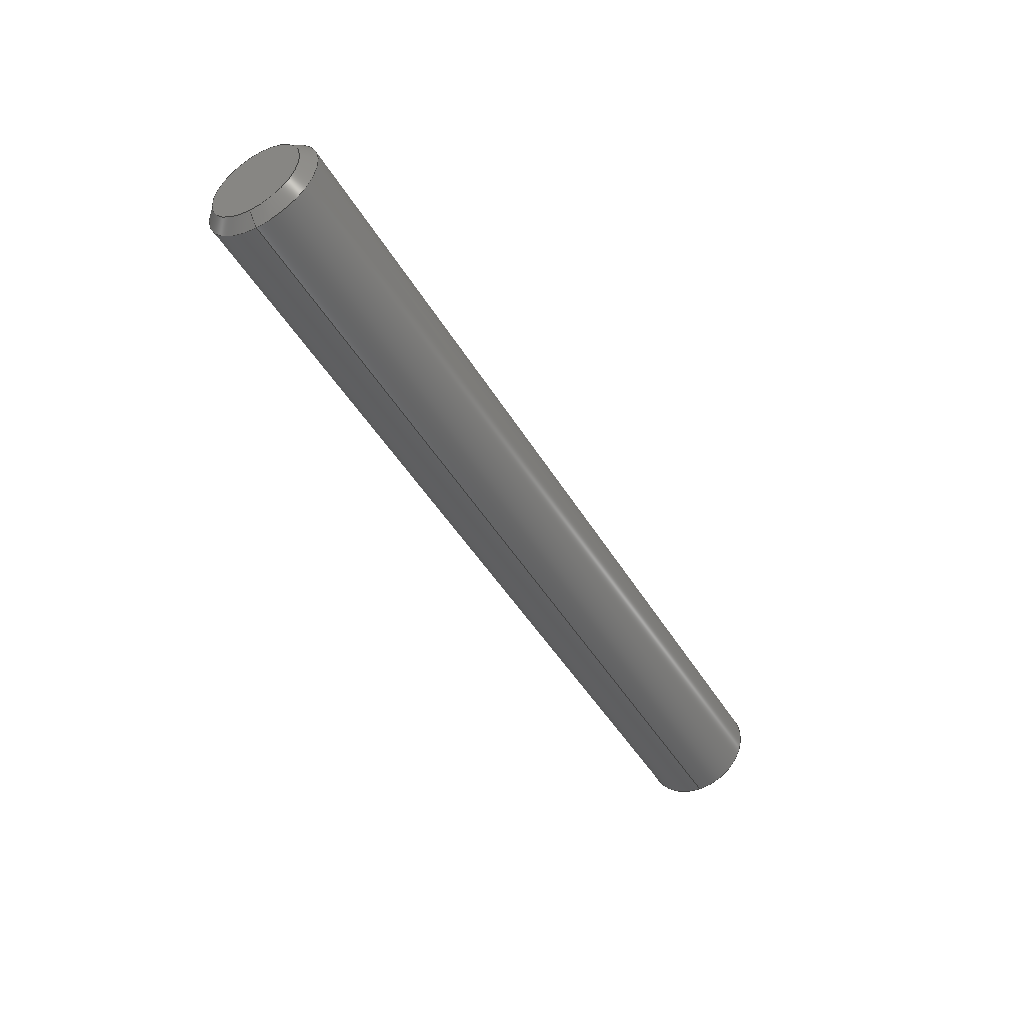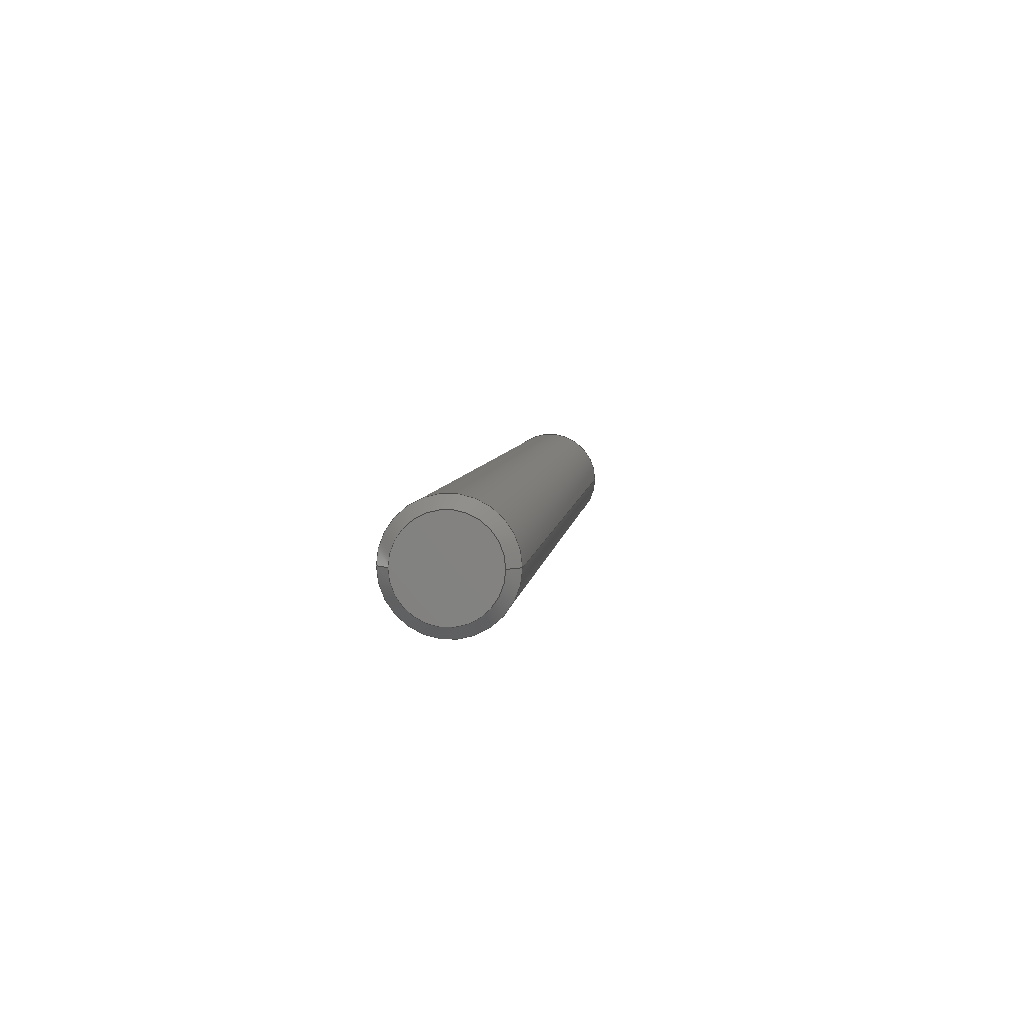
<metadata>
{"format":"step","ext":"step","renderer":"f3d","projection":"perspective","resolution":1024,"background":"white","views":[{"elev":-46.3,"azim":-60.8,"up":"+Z"},{"elev":5.5,"azim":96.3,"up":"+Y"}]}
</metadata>
<code>
ISO-10303-21;
DATA;
#1 = PLANE ( 'NONE',  #3 ) ;
#2 = CARTESIAN_POINT ( 'NONE',  ( 1.5, 0, 0 ) ) ;
#3 = AXIS2_PLACEMENT_3D ( 'NONE', #2, #21, #20 ) ;
#4 = FACE_OUTER_BOUND ( 'NONE', #37, .T. ) ;
#5 = LINE ( 'NONE', #16, #15 ) ;
#6 = CIRCLE ( 'NONE', #7, 0.1875 ) ;
#7 = AXIS2_PLACEMENT_3D ( 'NONE', #18, #9, #17 ) ;
#8 = CARTESIAN_POINT ( 'NONE',  ( 1.463, 2.296e-17, 0.1875 ) ) ;
#9 = DIRECTION ( 'NONE',  ( 1, -0, -0 ) ) ;
#10 = DIRECTION ( 'NONE',  ( 0.7071, 0, -0.7071 ) ) ;
#11 = VECTOR ( 'NONE', #10, 39.37 ) ;
#12 = CARTESIAN_POINT ( 'NONE',  ( -1.463, 0, -0.1875 ) ) ;
#13 = LINE ( 'NONE', #12, #11 ) ;
#14 = DIRECTION ( 'NONE',  ( -0.7071, 8.659e-17, -0.7071 ) ) ;
#15 = VECTOR ( 'NONE', #14, 39.37 ) ;
#16 = CARTESIAN_POINT ( 'NONE',  ( 1.5, 1.837e-17, -0.15 ) ) ;
#17 = DIRECTION ( 'NONE',  ( 0, 0, -1 ) ) ;
#18 = CARTESIAN_POINT ( 'NONE',  ( -1.463, 0, 0 ) ) ;
#19 = FACE_OUTER_BOUND ( 'NONE', #30, .T. ) ;
#20 = DIRECTION ( 'NONE',  ( 0, 0, -1 ) ) ;
#21 = DIRECTION ( 'NONE',  ( 1, 0, 0 ) ) ;
#22 = EDGE_CURVE ( 'NONE', #247, #29, #276, .T. ) ;
#23 = ADVANCED_FACE ( 'NONE', ( #278 ), #277, .F. ) ;
#24 = ORIENTED_EDGE ( 'NONE', *, *, #66, .F. ) ;
#25 = ORIENTED_EDGE ( 'NONE', *, *, #22, .T. ) ;
#26 = ORIENTED_EDGE ( 'NONE', *, *, #61, .T. ) ;
#27 = EDGE_CURVE ( 'NONE', #261, #255, #6, .T. ) ;
#28 = ORIENTED_EDGE ( 'NONE', *, *, #27, .T. ) ;
#29 = VERTEX_POINT ( 'NONE', #8 ) ;
#30 = EDGE_LOOP ( 'NONE', ( #248, #254, #24, #250 ) ) ;
#31 = EDGE_CURVE ( 'NONE', #249, #247, #5, .T. ) ;
#32 = EDGE_CURVE ( 'NONE', #258, #255, #13, .T. ) ;
#33 = ORIENTED_EDGE ( 'NONE', *, *, #32, .F. ) ;
#34 = ADVANCED_FACE ( 'NONE', ( #4 ), #1, .T. ) ;
#35 = ADVANCED_FACE ( 'NONE', ( #19 ), #57, .T. ) ;
#36 = ORIENTED_EDGE ( 'NONE', *, *, #251, .T. ) ;
#37 = EDGE_LOOP ( 'NONE', ( #47, #46 ) ) ;
#38 = ORIENTED_EDGE ( 'NONE', *, *, #32, .T. ) ;
#39 = ORIENTED_EDGE ( 'NONE', *, *, #27, .F. ) ;
#40 = VERTEX_POINT ( 'NONE', #70 ) ;
#41 = EDGE_LOOP ( 'NONE', ( #43, #42, #38, #39 ) ) ;
#42 = ORIENTED_EDGE ( 'NONE', *, *, #242, .F. ) ;
#43 = ORIENTED_EDGE ( 'NONE', *, *, #260, .F. ) ;
#44 = EDGE_CURVE ( 'NONE', #40, #249, #73, .T. ) ;
#45 = ADVANCED_FACE ( 'NONE', ( #78 ), #79, .T. ) ;
#46 = ORIENTED_EDGE ( 'NONE', *, *, #245, .T. ) ;
#47 = ORIENTED_EDGE ( 'NONE', *, *, #44, .T. ) ;
#48 = ORIENTED_EDGE ( 'NONE', *, *, #22, .F. ) ;
#49 = CLOSED_SHELL ( 'NONE', ( #263, #35, #252, #63, #23, #34, #45, #50 ) ) ;
#50 = ADVANCED_FACE ( 'NONE', ( #80 ), #85, .T. ) ;
#51 = ORIENTED_EDGE ( 'NONE', *, *, #44, .F. ) ;
#52 = ORIENTED_EDGE ( 'NONE', *, *, #31, .F. ) ;
#53 = DIRECTION ( 'NONE',  ( 0, 0, 1 ) ) ;
#54 = AXIS2_PLACEMENT_3D ( 'NONE', #59, #58, #53 ) ;
#55 = DIRECTION ( 'NONE',  ( 0, 0, -1 ) ) ;
#56 = DIRECTION ( 'NONE',  ( 1, 0, 0 ) ) ;
#57 = CONICAL_SURFACE ( 'NONE', #54, 0.15, 0.7854 ) ;
#58 = DIRECTION ( 'NONE',  ( -1, 0, 0 ) ) ;
#59 = CARTESIAN_POINT ( 'NONE',  ( 1.5, 0, 0 ) ) ;
#60 = ORIENTED_EDGE ( 'NONE', *, *, #66, .T. ) ;
#61 = EDGE_CURVE ( 'NONE', #255, #247, #89, .T. ) ;
#62 = ORIENTED_EDGE ( 'NONE', *, *, #244, .F. ) ;
#63 = ADVANCED_FACE ( 'NONE', ( #93 ), #94, .T. ) ;
#64 = ORIENTED_EDGE ( 'NONE', *, *, #61, .F. ) ;
#65 = EDGE_LOOP ( 'NONE', ( #68, #69, #60, #64 ) ) ;
#66 = EDGE_CURVE ( 'NONE', #29, #247, #103, .T. ) ;
#67 = EDGE_LOOP ( 'NONE', ( #62, #28, #26, #25 ) ) ;
#68 = ORIENTED_EDGE ( 'NONE', *, *, #253, .T. ) ;
#69 = ORIENTED_EDGE ( 'NONE', *, *, #244, .T. ) ;
#70 = CARTESIAN_POINT ( 'NONE',  ( 1.5, 0, 0.15 ) ) ;
#71 = CARTESIAN_POINT ( 'NONE',  ( 1.5, 0, 0 ) ) ;
#72 = AXIS2_PLACEMENT_3D ( 'NONE', #71, #56, #55 ) ;
#73 = CIRCLE ( 'NONE', #72, 0.15 ) ;
#74 = DIRECTION ( 'NONE',  ( 0, 0, 1 ) ) ;
#75 = DIRECTION ( 'NONE',  ( -1, 0, 0 ) ) ;
#76 = CARTESIAN_POINT ( 'NONE',  ( 1.5, 0, 0 ) ) ;
#77 = AXIS2_PLACEMENT_3D ( 'NONE', #76, #75, #74 ) ;
#78 = FACE_OUTER_BOUND ( 'NONE', #267, .T. ) ;
#79 = CONICAL_SURFACE ( 'NONE', #77, 0.15, 0.7854 ) ;
#80 = FACE_OUTER_BOUND ( 'NONE', #41, .T. ) ;
#81 = DIRECTION ( 'NONE',  ( 1, 0, 0 ) ) ;
#82 = DIRECTION ( 'NONE',  ( 1, -0, -0 ) ) ;
#83 = CARTESIAN_POINT ( 'NONE',  ( -1.463, 0, 0 ) ) ;
#84 = DIRECTION ( 'NONE',  ( 0, 0, -1 ) ) ;
#85 = CONICAL_SURFACE ( 'NONE', #86, 0.1875, 0.7854 ) ;
#86 = AXIS2_PLACEMENT_3D ( 'NONE', #83, #82, #84 ) ;
#87 = VECTOR ( 'NONE', #81, 39.37 ) ;
#88 = CARTESIAN_POINT ( 'NONE',  ( -1.5, 0, -0.1875 ) ) ;
#89 = LINE ( 'NONE', #88, #87 ) ;
#90 = DIRECTION ( 'NONE',  ( 0, 0, -1 ) ) ;
#91 = DIRECTION ( 'NONE',  ( 0, 0, -1 ) ) ;
#92 = DIRECTION ( 'NONE',  ( 1, 0, 0 ) ) ;
#93 = FACE_OUTER_BOUND ( 'NONE', #67, .T. ) ;
#94 = CYLINDRICAL_SURFACE ( 'NONE', #96, 0.1875 ) ;
#95 = CARTESIAN_POINT ( 'NONE',  ( -1.5, 0, 0 ) ) ;
#96 = AXIS2_PLACEMENT_3D ( 'NONE', #95, #92, #98 ) ;
#97 = DIRECTION ( 'NONE',  ( -0.7071, 0, 0.7071 ) ) ;
#98 = DIRECTION ( 'NONE',  ( 0, 0, -1 ) ) ;
#99 = CARTESIAN_POINT ( 'NONE',  ( 1.5, 0, 0.15 ) ) ;
#100 = LINE ( 'NONE', #99, #106 ) ;
#101 = DIRECTION ( 'NONE',  ( 0, 0, -1 ) ) ;
#102 = CARTESIAN_POINT ( 'NONE',  ( 1.463, 0, 0 ) ) ;
#103 = CIRCLE ( 'NONE', #105, 0.1875 ) ;
#104 = DIRECTION ( 'NONE',  ( -1, 0, 0 ) ) ;
#105 = AXIS2_PLACEMENT_3D ( 'NONE', #102, #104, #91 ) ;
#106 = VECTOR ( 'NONE', #97, 39.37 ) ;
#107 = CALENDAR_DATE ( 2012, 23, 3 ) ;
#108 = PERSON ( 'UNSPECIFIED', 'UNSPECIFIED', 'UNSPECIFIED', ('UNSPECIFIED'), ('UNSPECIFIED'), ('UNSPECIFIED') ) ;
#109 = DIRECTION ( 'NONE',  ( -1, -0, -0 ) ) ;
#110 = CARTESIAN_POINT ( 'NONE',  ( -1.5, 0, 0 ) ) ;
#111 = APPROVAL_DATE_TIME ( #112, #199 ) ;
#112 = DATE_AND_TIME ( #107, #190 ) ;
#113 = AXIS2_PLACEMENT_3D ( 'NONE', #110, #109, #90 ) ;
#114 = CIRCLE ( 'NONE', #113, 0.15 ) ;
#115 = CC_DESIGN_APPROVAL ( #199, ( #196 ) ) ;
#116 = VECTOR ( 'NONE', #117, 39.37 ) ;
#117 = DIRECTION ( 'NONE',  ( 1, 0, 0 ) ) ;
#118 = CARTESIAN_POINT ( 'NONE',  ( -1.5, 2.296e-17, 0.1875 ) ) ;
#119 = LINE ( 'NONE', #118, #116 ) ;
#120 = CIRCLE ( 'NONE', #125, 0.15 ) ;
#121 = APPROVAL_DATE_TIME ( #135, #128 ) ;
#122 = DIRECTION ( 'NONE',  ( 0, 0, -1 ) ) ;
#123 = DIRECTION ( 'NONE',  ( 1, 0, 0 ) ) ;
#124 = CARTESIAN_POINT ( 'NONE',  ( 1.5, 0, 0 ) ) ;
#125 = AXIS2_PLACEMENT_3D ( 'NONE', #124, #123, #122 ) ;
#126 = CARTESIAN_POINT ( 'NONE',  ( 1.5, 2.067e-17, -0.15 ) ) ;
#127 = CARTESIAN_POINT ( 'NONE',  ( 1.463, 0, -0.1875 ) ) ;
#128 = APPROVAL ( #203, 'UNSPECIFIED' ) ;
#129 = APPROVAL_PERSON_ORGANIZATION ( #204, #128, #130 ) ;
#130 = APPROVAL_ROLE ( '' ) ;
#131 = FACE_OUTER_BOUND ( 'NONE', #65, .T. ) ;
#132 = CALENDAR_DATE ( 2012, 23, 3 ) ;
#133 = LOCAL_TIME ( 8, 13, 16, #134 ) ;
#134 = COORDINATED_UNIVERSAL_TIME_OFFSET ( 6, 0, .BEHIND. ) ;
#135 = DATE_AND_TIME ( #132, #133 ) ;
#136 = DIRECTION ( 'NONE',  ( 1, -0, -0 ) ) ;
#137 = CARTESIAN_POINT ( 'NONE',  ( -1.463, 0, 0 ) ) ;
#138 = AXIS2_PLACEMENT_3D ( 'NONE', #137, #136, #142 ) ;
#139 = CIRCLE ( 'NONE', #138, 0.1875 ) ;
#140 = CIRCLE ( 'NONE', #147, 0.15 ) ;
#141 = CARTESIAN_POINT ( 'NONE',  ( -1.463, 0, -0.1875 ) ) ;
#142 = DIRECTION ( 'NONE',  ( 0, 0, -1 ) ) ;
#143 = AXIS2_PLACEMENT_3D ( 'NONE', #150, #149, #151 ) ;
#144 = CYLINDRICAL_SURFACE ( 'NONE', #143, 0.1875 ) ;
#145 = DIRECTION ( 'NONE',  ( -1, -0, -0 ) ) ;
#146 = CARTESIAN_POINT ( 'NONE',  ( -1.5, 0, 0 ) ) ;
#147 = AXIS2_PLACEMENT_3D ( 'NONE', #146, #145, #101 ) ;
#148 = CC_DESIGN_APPROVAL ( #128, ( #205 ) ) ;
#149 = DIRECTION ( 'NONE',  ( 1, 0, 0 ) ) ;
#150 = CARTESIAN_POINT ( 'NONE',  ( -1.5, 0, 0 ) ) ;
#151 = DIRECTION ( 'NONE',  ( 0, 0, -1 ) ) ;
#152 = CARTESIAN_POINT ( 'NONE',  ( -1.463, 0, 0 ) ) ;
#153 = CARTESIAN_POINT ( 'NONE',  ( 0, 0, 0 ) ) ;
#154 = DIRECTION ( 'NONE',  ( 0, 0, 1 ) ) ;
#155 = ADVANCED_BREP_SHAPE_REPRESENTATION ( '6061K418', ( #262, #171 ), #159 ) ;
#156 = DIRECTION ( 'NONE',  ( 1, 0, 0 ) ) ;
#157 = UNCERTAINTY_MEASURE_WITH_UNIT (LENGTH_MEASURE( 1e-05 ), #163, 'distance_accuracy_value', 'NONE');
#158 =( NAMED_UNIT ( * ) SI_UNIT ( $, .STERADIAN. ) SOLID_ANGLE_UNIT ( ) );
#159 =( GEOMETRIC_REPRESENTATION_CONTEXT ( 3 ) GLOBAL_UNCERTAINTY_ASSIGNED_CONTEXT ( ( #157 ) ) GLOBAL_UNIT_ASSIGNED_CONTEXT ( ( #163, #165, #158 ) ) REPRESENTATION_CONTEXT ( 'NONE', 'WORKASPACE' ) );
#160 = VECTOR ( 'NONE', #170, 39.37 ) ;
#161 = CARTESIAN_POINT ( 'NONE',  ( -1.463, 2.296e-17, 0.1875 ) ) ;
#162 = LINE ( 'NONE', #161, #160 ) ;
#163 =( CONVERSION_BASED_UNIT ( 'INCH', #164 ) LENGTH_UNIT ( ) NAMED_UNIT ( #167 ) );
#164 = LENGTH_MEASURE_WITH_UNIT ( LENGTH_MEASURE( 0.0254 ), #177 );
#165 =( NAMED_UNIT ( * ) PLANE_ANGLE_UNIT ( ) SI_UNIT ( $, .RADIAN. ) );
#166 = CONICAL_SURFACE ( 'NONE', #175, 0.1875, 0.7854 ) ;
#167 = DIMENSIONAL_EXPONENTS ( 1, 0, 0, 0, 0, 0, 0 ) ;
#168 = FACE_OUTER_BOUND ( 'NONE', #264, .T. ) ;
#169 = CARTESIAN_POINT ( 'NONE',  ( -1.463, 2.296e-17, 0.1875 ) ) ;
#170 = DIRECTION ( 'NONE',  ( 0.7071, 8.659e-17, 0.7071 ) ) ;
#171 = AXIS2_PLACEMENT_3D ( 'NONE', #153, #154, #156 ) ;
#172 = CARTESIAN_POINT ( 'NONE',  ( -1.5, 2.067e-17, 0.15 ) ) ;
#173 = DIRECTION ( 'NONE',  ( 0, 0, -1 ) ) ;
#174 = DIRECTION ( 'NONE',  ( 1, -0, -0 ) ) ;
#175 = AXIS2_PLACEMENT_3D ( 'NONE', #152, #174, #173 ) ;
#176 = CARTESIAN_POINT ( 'NONE',  ( -1.5, 0, -0.15 ) ) ;
#177 =( LENGTH_UNIT ( ) NAMED_UNIT ( * ) SI_UNIT ( $, .METRE. ) );
#178 = PRODUCT ( '6061K418', '6061K418', '', ( #179 ) ) ;
#179 = MECHANICAL_CONTEXT ( 'NONE', #181, 'mechanical' ) ;
#180 = APPLICATION_PROTOCOL_DEFINITION ( 'international standard', 'config_control_design', 1994, #181 ) ;
#181 = APPLICATION_CONTEXT ( 'configuration controlled 3d designs of mechanical parts and assemblies' ) ;
#182 = PERSON_AND_ORGANIZATION_ROLE ( 'creator' ) ;
#183 = PERSON_AND_ORGANIZATION ( #108, #184 ) ;
#184 = ORGANIZATION ( 'UNSPECIFIED', 'UNSPECIFIED', '' ) ;
#185 = CC_DESIGN_PERSON_AND_ORGANIZATION_ASSIGNMENT ( #183, #182, ( #196 ) ) ;
#186 = PERSON_AND_ORGANIZATION_ROLE ( 'design_owner' ) ;
#187 = APPROVAL_STATUS ( 'not_yet_approved' ) ;
#188 = PERSON_AND_ORGANIZATION ( #108, #184 ) ;
#189 = DESIGN_CONTEXT ( 'detailed design', #193, 'design' ) ;
#190 = LOCAL_TIME ( 8, 13, 16, #191 ) ;
#191 = COORDINATED_UNIVERSAL_TIME_OFFSET ( 6, 0, .BEHIND. ) ;
#192 = APPROVAL_PERSON_ORGANIZATION ( #188, #199, #198 ) ;
#193 = APPLICATION_CONTEXT ( 'configuration controlled 3d designs of mechanical parts and assemblies' ) ;
#194 = CC_DESIGN_PERSON_AND_ORGANIZATION_ASSIGNMENT ( #197, #186, ( #178 ) ) ;
#195 = APPLICATION_PROTOCOL_DEFINITION ( 'international standard', 'config_control_design', 1994, #193 ) ;
#196 = PRODUCT_DEFINITION ( 'UNKNOWN', '', #205, #189 ) ;
#197 = PERSON_AND_ORGANIZATION ( #108, #184 ) ;
#198 = APPROVAL_ROLE ( '' ) ;
#199 = APPROVAL ( #187, 'UNSPECIFIED' ) ;
#200 = CALENDAR_DATE ( 2012, 23, 3 ) ;
#201 = LOCAL_TIME ( 8, 13, 16, #202 ) ;
#202 = COORDINATED_UNIVERSAL_TIME_OFFSET ( 6, 0, .BEHIND. ) ;
#203 = APPROVAL_STATUS ( 'not_yet_approved' ) ;
#204 = PERSON_AND_ORGANIZATION ( #108, #184 ) ;
#205 = PRODUCT_DEFINITION_FORMATION_WITH_SPECIFIED_SOURCE ( 'ANY', '', #178, .NOT_KNOWN. ) ;
#206 = CC_DESIGN_DATE_AND_TIME_ASSIGNMENT ( #208, #207, ( #196 ) ) ;
#207 = DATE_TIME_ROLE ( 'creation_date' ) ;
#208 = DATE_AND_TIME ( #200, #201 ) ;
#209 = SECURITY_CLASSIFICATION_LEVEL ( 'unclassified' ) ;
#210 = PRODUCT_RELATED_PRODUCT_CATEGORY ( 'detail', '', ( #178 ) ) ;
#211 = CC_DESIGN_PERSON_AND_ORGANIZATION_ASSIGNMENT ( #213, #212, ( #235 ) ) ;
#212 = PERSON_AND_ORGANIZATION_ROLE ( 'classification_officer' ) ;
#213 = PERSON_AND_ORGANIZATION ( #108, #184 ) ;
#214 = CC_DESIGN_SECURITY_CLASSIFICATION ( #235, ( #205 ) ) ;
#215 = CC_DESIGN_APPROVAL ( #233, ( #235 ) ) ;
#216 = APPROVAL_DATE_TIME ( #224, #233 ) ;
#217 = PERSON_AND_ORGANIZATION ( #108, #184 ) ;
#218 = PRODUCT_DEFINITION_SHAPE ( 'NONE', 'NONE',  #196 ) ;
#219 = CC_DESIGN_PERSON_AND_ORGANIZATION_ASSIGNMENT ( #240, #220, ( #205 ) ) ;
#220 = PERSON_AND_ORGANIZATION_ROLE ( 'creator' ) ;
#221 = CC_DESIGN_DATE_AND_TIME_ASSIGNMENT ( #223, #222, ( #235 ) ) ;
#222 = DATE_TIME_ROLE ( 'classification_date' ) ;
#223 = DATE_AND_TIME ( #237, #238 ) ;
#224 = DATE_AND_TIME ( #225, #226 ) ;
#225 = CALENDAR_DATE ( 2012, 23, 3 ) ;
#226 = LOCAL_TIME ( 8, 13, 16, #227 ) ;
#227 = COORDINATED_UNIVERSAL_TIME_OFFSET ( 6, 0, .BEHIND. ) ;
#228 = SHAPE_DEFINITION_REPRESENTATION ( #218, #155 ) ;
#229 = PERSON_AND_ORGANIZATION_ROLE ( 'design_supplier' ) ;
#230 = PERSON_AND_ORGANIZATION ( #108, #184 ) ;
#231 = APPROVAL_PERSON_ORGANIZATION ( #217, #233, #232 ) ;
#232 = APPROVAL_ROLE ( '' ) ;
#233 = APPROVAL ( #234, 'UNSPECIFIED' ) ;
#234 = APPROVAL_STATUS ( 'not_yet_approved' ) ;
#235 = SECURITY_CLASSIFICATION ( '', '', #209 ) ;
#236 = CC_DESIGN_PERSON_AND_ORGANIZATION_ASSIGNMENT ( #230, #229, ( #205 ) ) ;
#237 = CALENDAR_DATE ( 2012, 23, 3 ) ;
#238 = LOCAL_TIME ( 8, 13, 16, #239 ) ;
#239 = COORDINATED_UNIVERSAL_TIME_OFFSET ( 6, 0, .BEHIND. ) ;
#240 = PERSON_AND_ORGANIZATION ( #108, #184 ) ;
#241 = ORIENTED_EDGE ( 'NONE', *, *, #256, .T. ) ;
#242 = EDGE_CURVE ( 'NONE', #258, #257, #114, .T. ) ;
#243 = EDGE_LOOP ( 'NONE', ( #246, #241 ) ) ;
#244 = EDGE_CURVE ( 'NONE', #261, #29, #119, .T. ) ;
#245 = EDGE_CURVE ( 'NONE', #249, #40, #120, .T. ) ;
#246 = ORIENTED_EDGE ( 'NONE', *, *, #242, .T. ) ;
#247 = VERTEX_POINT ( 'NONE', #127 ) ;
#248 = ORIENTED_EDGE ( 'NONE', *, *, #245, .F. ) ;
#249 = VERTEX_POINT ( 'NONE', #126 ) ;
#250 = ORIENTED_EDGE ( 'NONE', *, *, #251, .F. ) ;
#251 = EDGE_CURVE ( 'NONE', #40, #29, #100, .T. ) ;
#252 = ADVANCED_FACE ( 'NONE', ( #131 ), #144, .T. ) ;
#253 = EDGE_CURVE ( 'NONE', #255, #261, #139, .T. ) ;
#254 = ORIENTED_EDGE ( 'NONE', *, *, #31, .T. ) ;
#255 = VERTEX_POINT ( 'NONE', #141 ) ;
#256 = EDGE_CURVE ( 'NONE', #257, #258, #140, .T. ) ;
#257 = VERTEX_POINT ( 'NONE', #172 ) ;
#258 = VERTEX_POINT ( 'NONE', #176 ) ;
#259 = ORIENTED_EDGE ( 'NONE', *, *, #260, .T. ) ;
#260 = EDGE_CURVE ( 'NONE', #257, #261, #162, .T. ) ;
#261 = VERTEX_POINT ( 'NONE', #169 ) ;
#262 = MANIFOLD_SOLID_BREP ( 'NONE', #49 ) ;
#263 = ADVANCED_FACE ( 'NONE', ( #168 ), #166, .T. ) ;
#264 = EDGE_LOOP ( 'NONE', ( #265, #259, #266, #33 ) ) ;
#265 = ORIENTED_EDGE ( 'NONE', *, *, #256, .F. ) ;
#266 = ORIENTED_EDGE ( 'NONE', *, *, #253, .F. ) ;
#267 = EDGE_LOOP ( 'NONE', ( #52, #51, #36, #48 ) ) ;
#268 = DIRECTION ( 'NONE',  ( 0, 0, -1 ) ) ;
#269 = DIRECTION ( 'NONE',  ( -1, 0, 0 ) ) ;
#270 = CARTESIAN_POINT ( 'NONE',  ( -1.5, 0, 0 ) ) ;
#271 = AXIS2_PLACEMENT_3D ( 'NONE', #270, #273, #268 ) ;
#272 = AXIS2_PLACEMENT_3D ( 'NONE', #274, #269, #275 ) ;
#273 = DIRECTION ( 'NONE',  ( 1, 0, 0 ) ) ;
#274 = CARTESIAN_POINT ( 'NONE',  ( 1.463, 0, 0 ) ) ;
#275 = DIRECTION ( 'NONE',  ( 0, 0, -1 ) ) ;
#276 = CIRCLE ( 'NONE', #272, 0.1875 ) ;
#277 = PLANE ( 'NONE',  #271 ) ;
#278 = FACE_OUTER_BOUND ( 'NONE', #243, .T. ) ;
ENDSEC;
END-ISO-10303-21;

</code>
